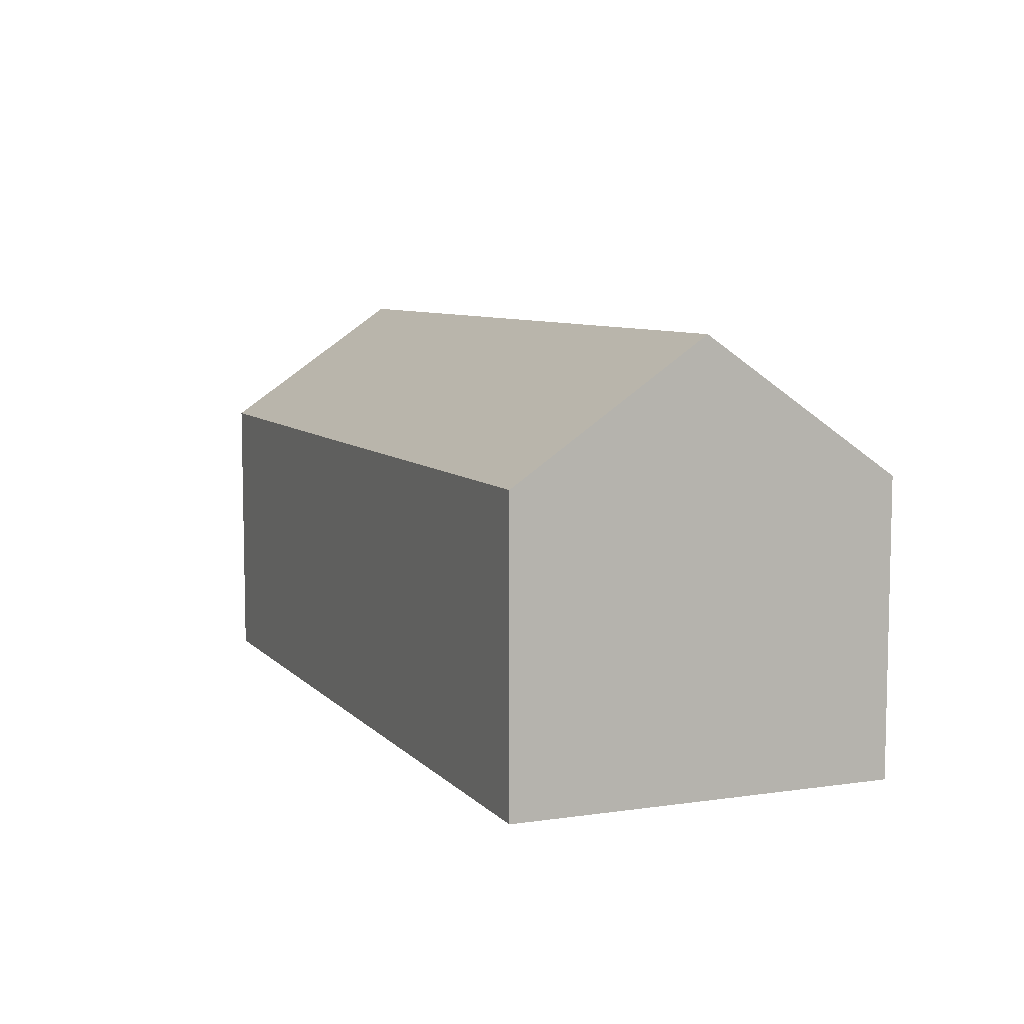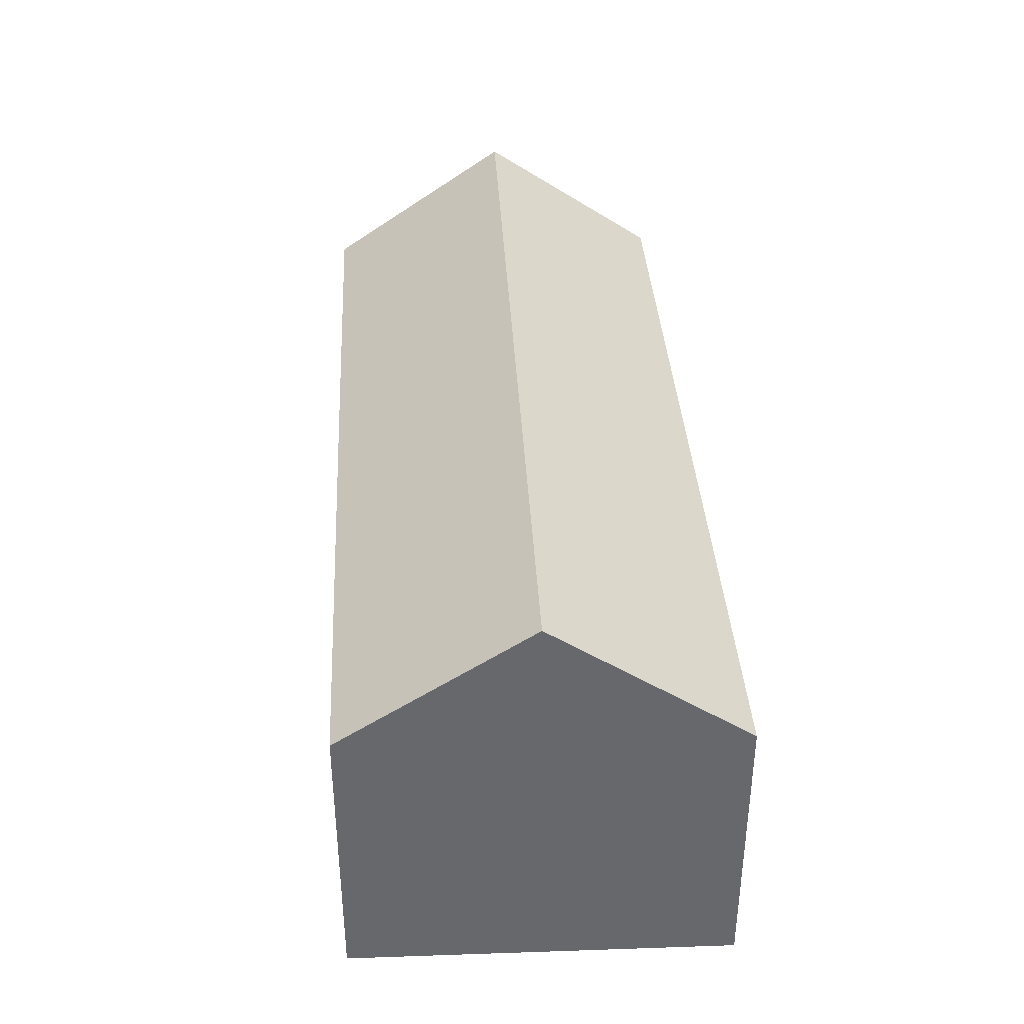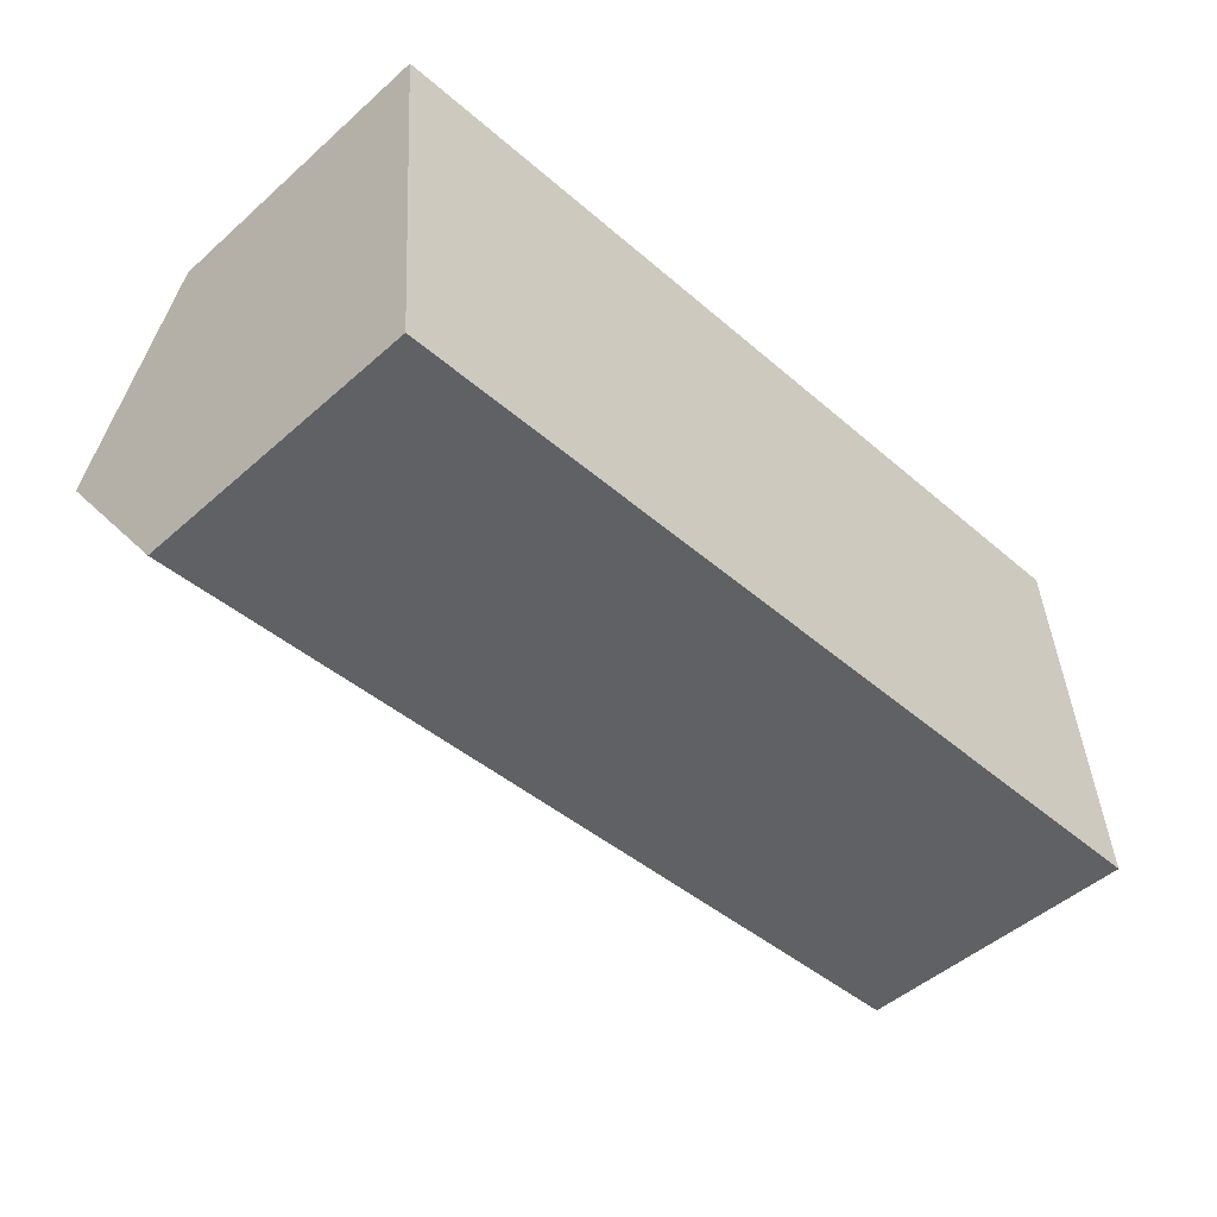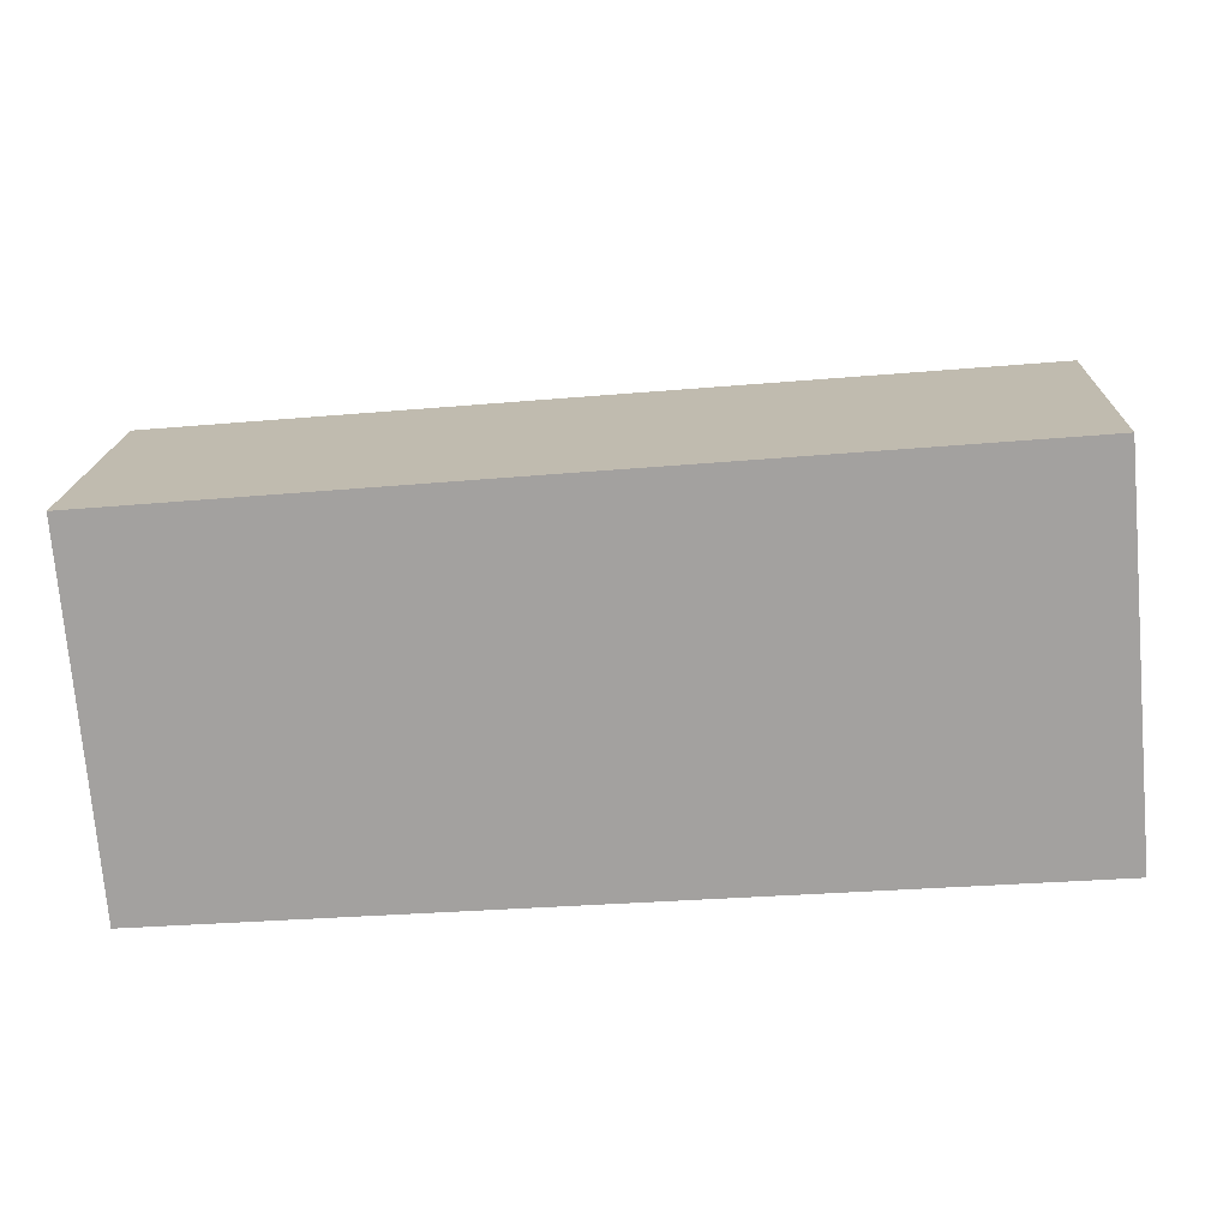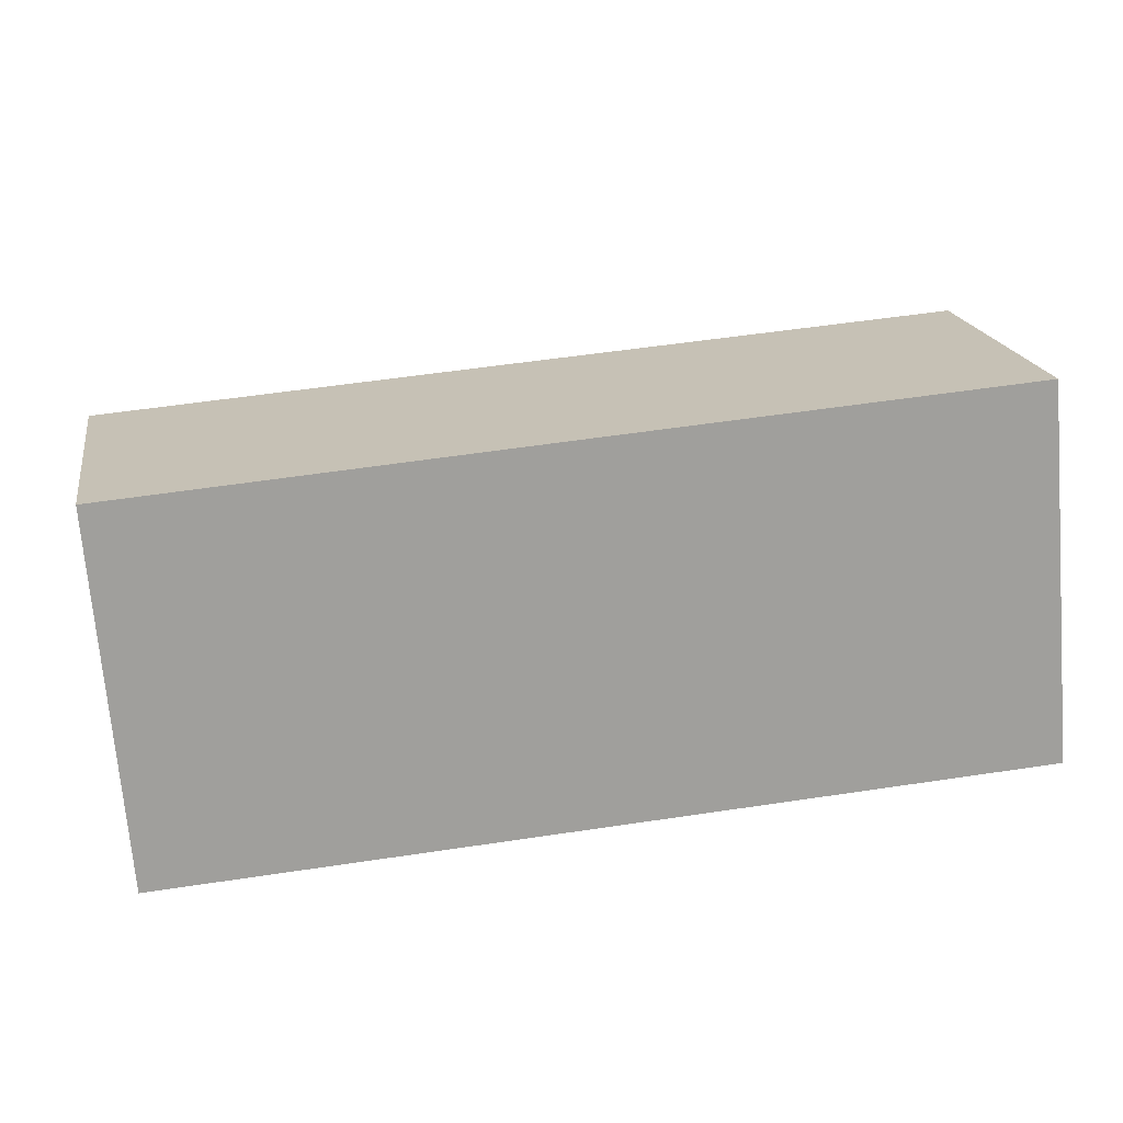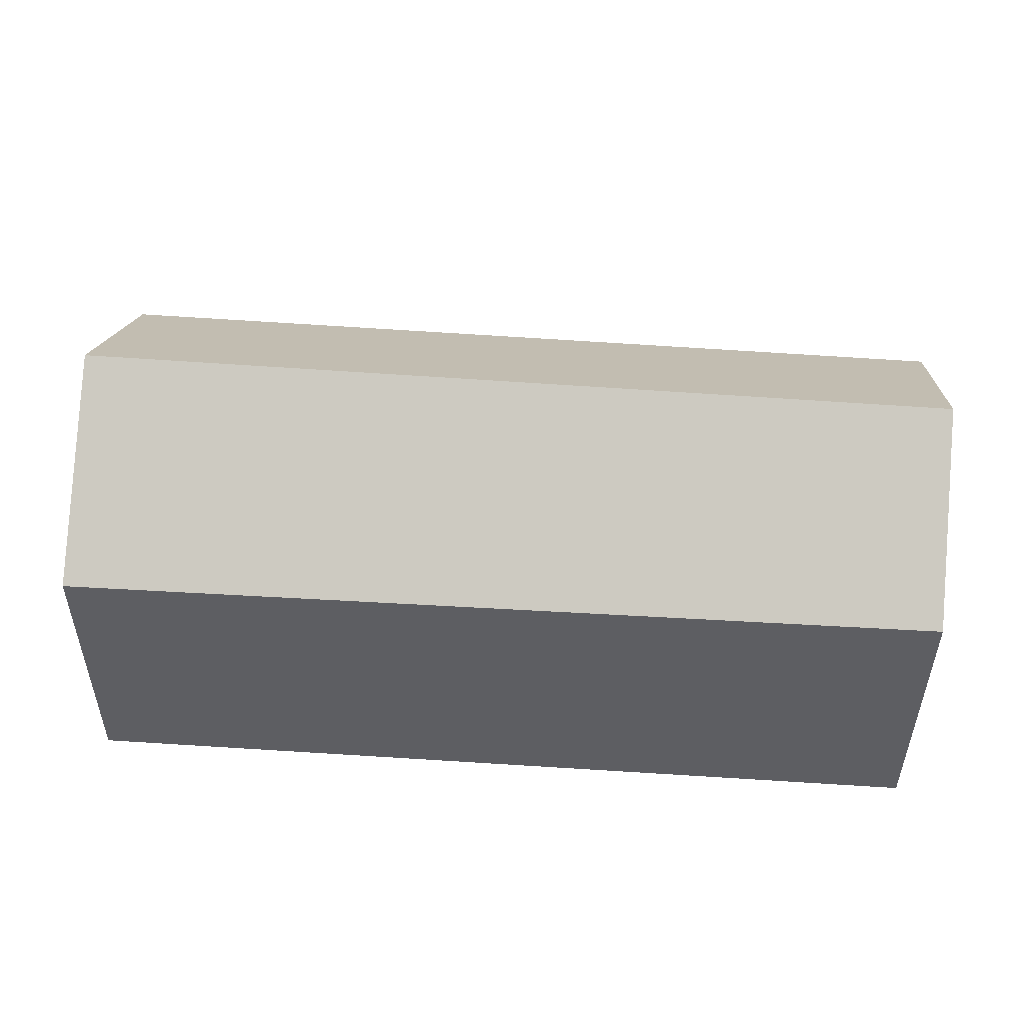
<metadata>
{"format":"obj","ext":"obj","renderer":"f3d","projection":"perspective","resolution":1024,"background":"white","views":[{"elev":7.6,"azim":62.4,"up":"+Y"},{"elev":37.9,"azim":82.2,"up":"+Y"},{"elev":-49.3,"azim":-45.7,"up":"+Z"},{"elev":17.4,"azim":2.0,"up":"+Z"},{"elev":19.0,"azim":-9.8,"up":"+Z"},{"elev":-39.1,"azim":179.9,"up":"+Z"}]}
</metadata>
<code>
v  0.173 5.022 -2.235
v  10.37 3.485 0.859
v  10.58 5.022 -1.371
v  4.876 3.482 0.407
v  0 3.484 2.133e-16
v  0.34 3.528 -4.405
v  10.79 3.433 -3.677
v  0 0 0
v  4.876 -2.492e-17 0.407
v  10.37 -5.26e-17 0.859
v  10.79 2.252e-16 -3.677
v  10.58 8.395e-17 -1.371
v  0.34 2.697e-16 -4.405
v  0.173 1.369e-16 -2.235
g defaultobject
f 1 2 3
f 2 1 4
f 4 1 5
f 6 3 7
f 3 6 1
f 8 4 5
f 4 8 9
f 4 9 2
f 2 9 10
f 2 7 3
f 7 2 10
f 7 10 11
f 11 10 12
f 7 13 6
f 13 7 11
f 6 5 1
f 5 6 8
f 8 6 14
f 14 6 13
f 9 12 10
f 12 9 11
f 11 9 13
f 13 9 14
f 14 9 8

</code>
